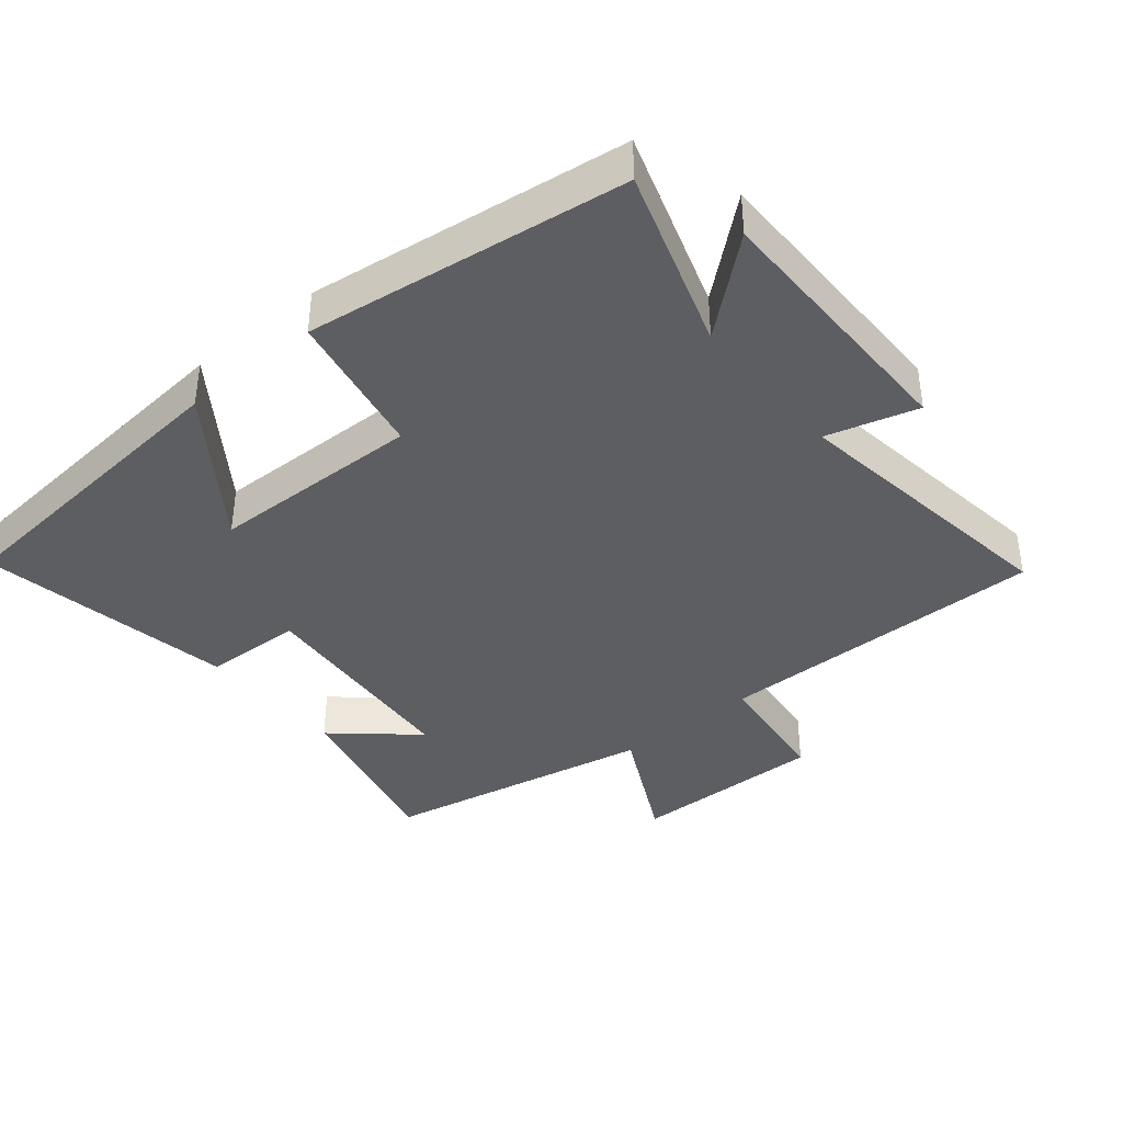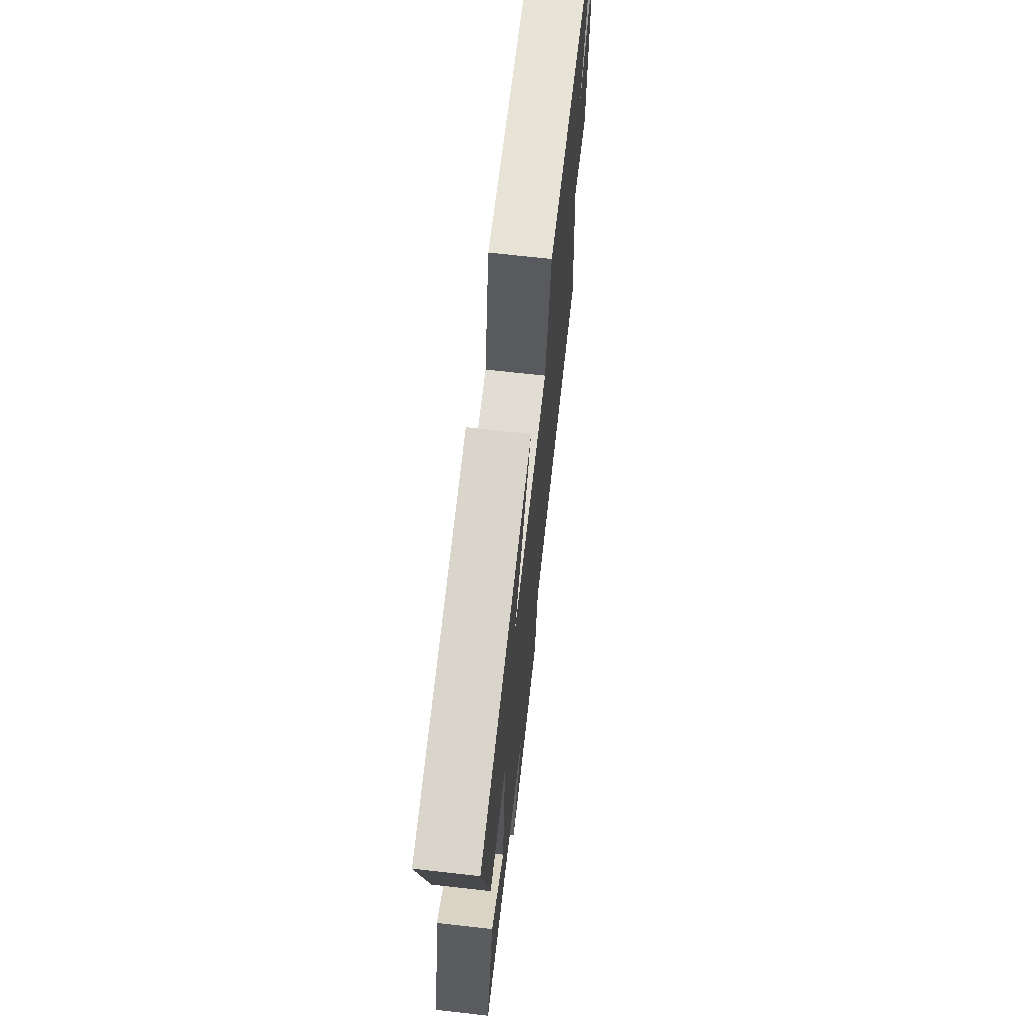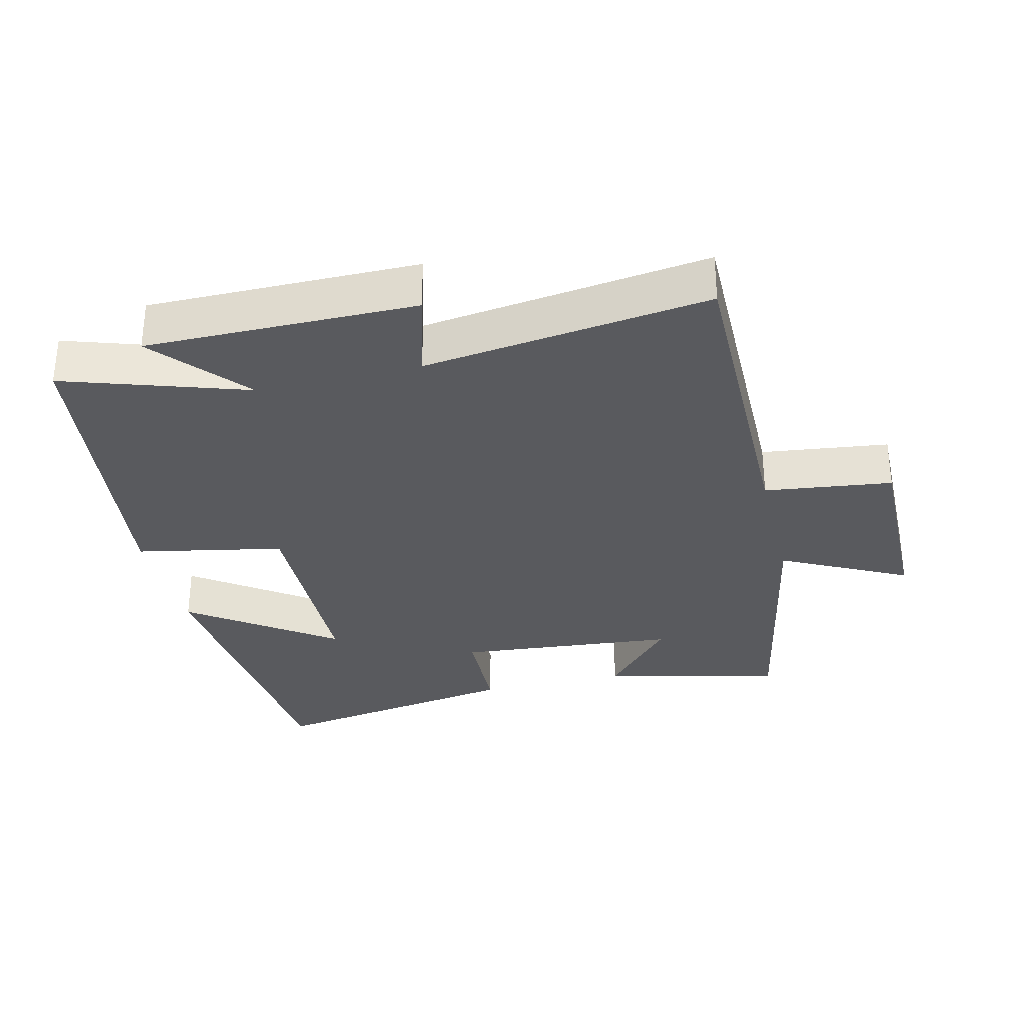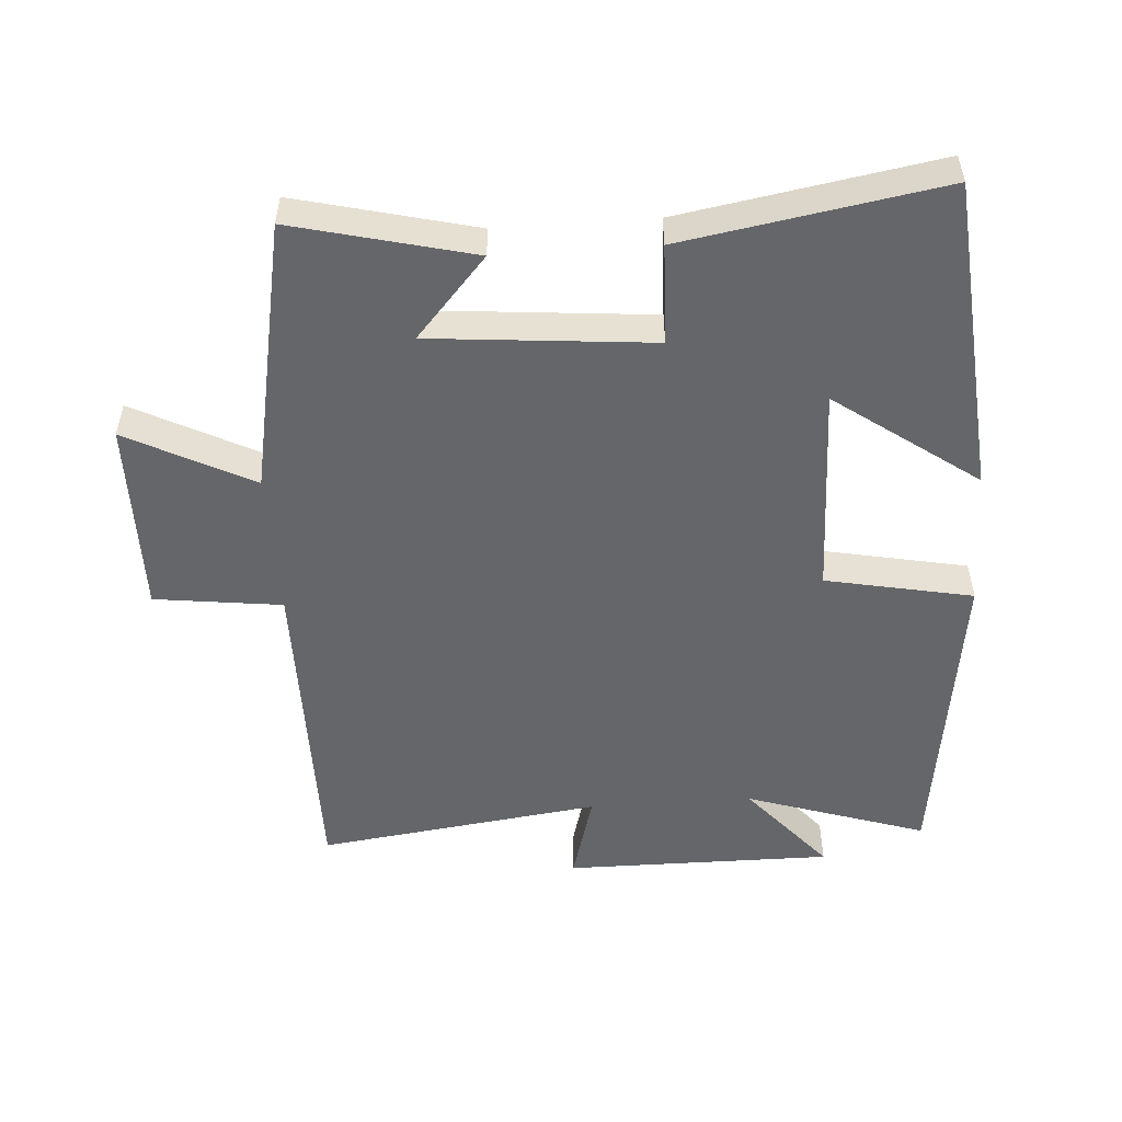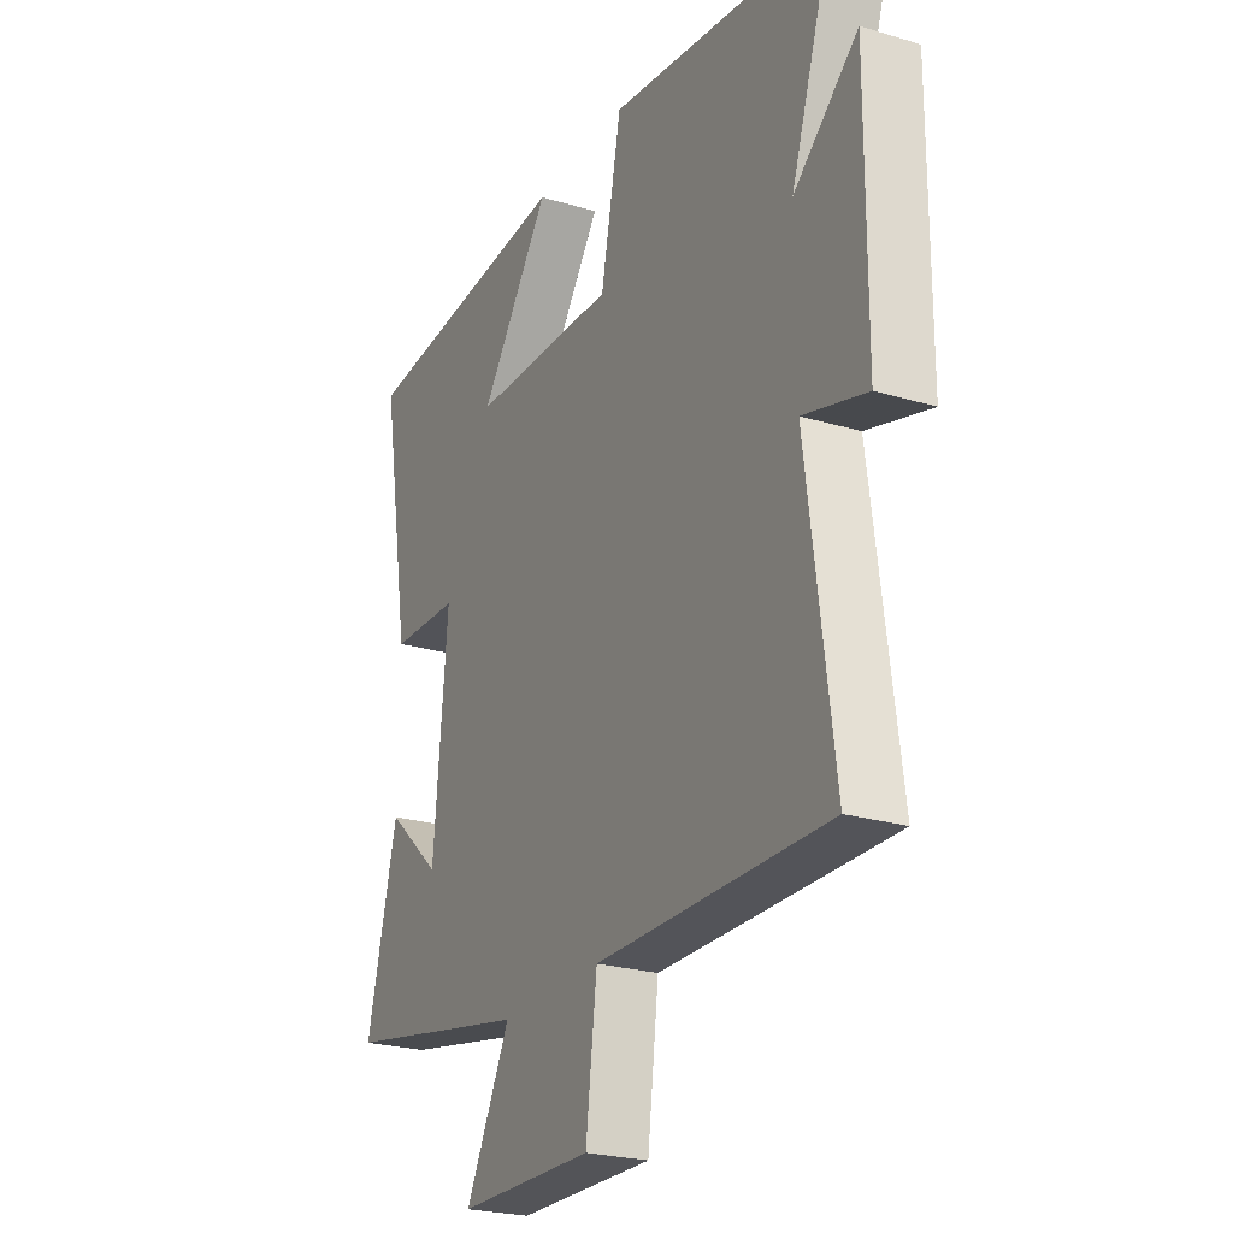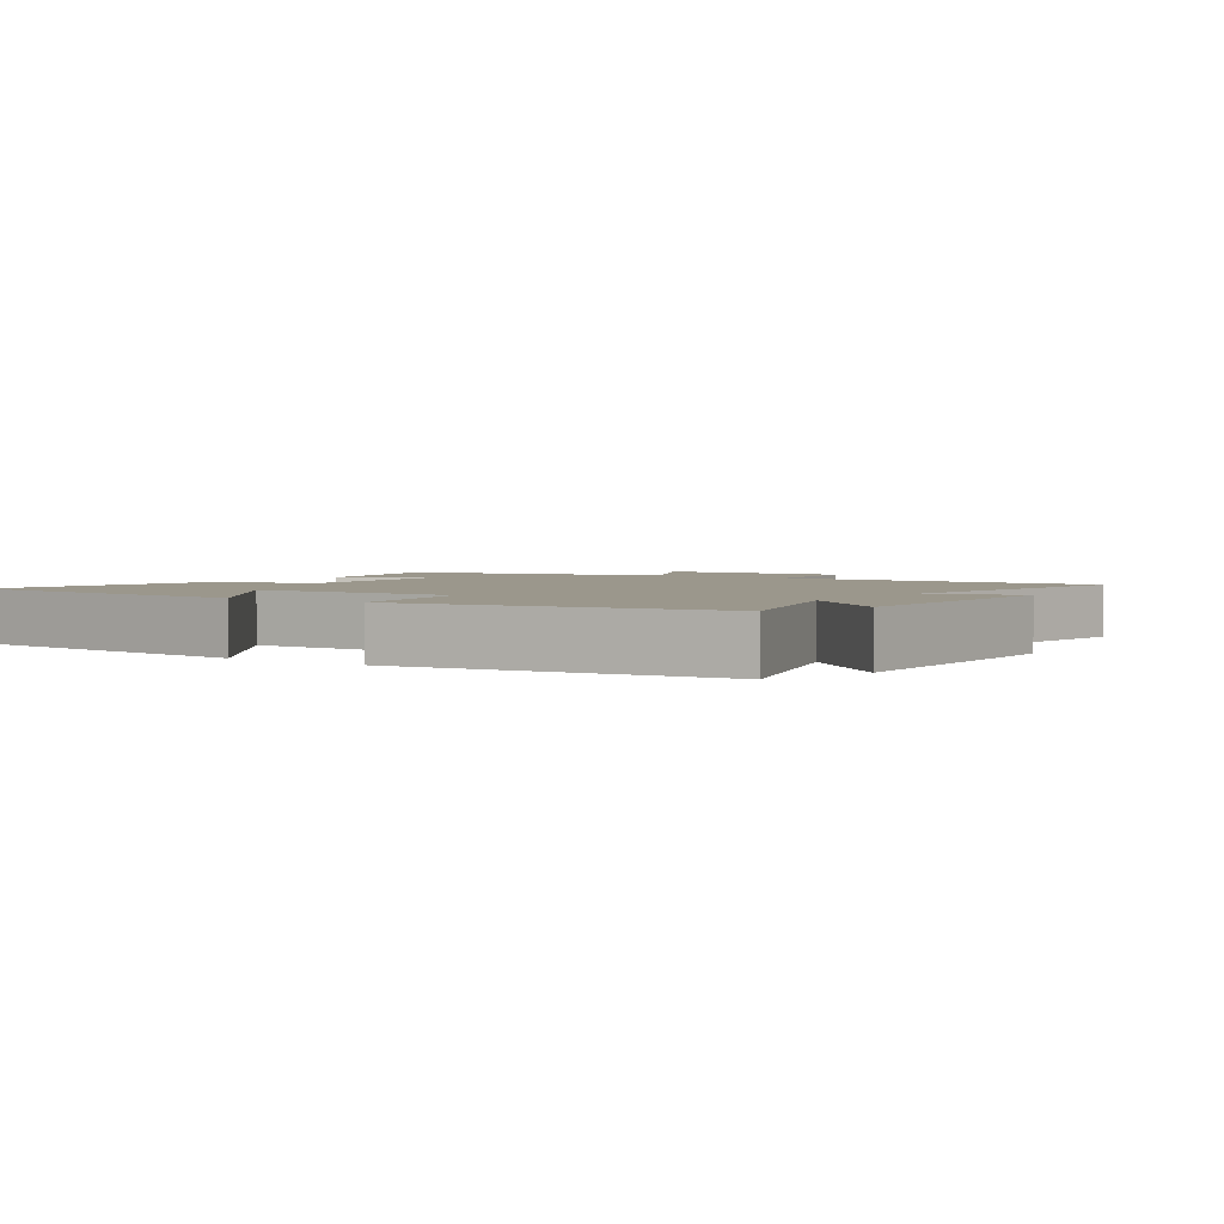
<metadata>
{"format":"obj","ext":"obj","renderer":"f3d","projection":"perspective","resolution":1024,"background":"white","views":[{"elev":-38.7,"azim":39.8,"up":"+Y"},{"elev":69.6,"azim":-83.6,"up":"+Z"},{"elev":-31.4,"azim":103.7,"up":"+Y"},{"elev":-51.7,"azim":-86.0,"up":"+Y"},{"elev":-24.2,"azim":63.7,"up":"+Z"},{"elev":2.6,"azim":34.8,"up":"+Y"}]}
</metadata>
<code>
v 0.589 0.07 0.436
v 0.5 0.07 0.167
v 0.637 0.07 0.283
v 0.635 0.07 -0.117
v 0.5 0.07 -0.079
v 0.556 0.07 -0.503
v 0.061 0.07 -0.5
v 0.037 0.07 -0.69
v -0.255 0.07 -0.686
v -0.159 0.07 -0.5
v -0.566 0.07 -0.42
v -0.5 0.07 -0.154
v -0.381 0.07 -0.259
v -0.351 0.07 0.071
v -0.5 0.07 0.076
v -0.565 0.07 0.459
v -0.094 0.07 0.5
v -0.246 0.07 0.289
v 0.07 0.07 0.281
v 0.114 0.07 0.5
v 0.589 0 0.436
v 0.5 0 0.167
v 0.637 0 0.283
v 0.635 0 -0.117
v 0.5 0 -0.079
v 0.556 0 -0.503
v 0.061 0 -0.5
v 0.037 0 -0.69
v -0.255 0 -0.686
v -0.159 0 -0.5
v -0.566 0 -0.42
v -0.5 0 -0.154
v -0.381 0 -0.259
v -0.351 0 0.071
v -0.5 0 0.076
v -0.565 0 0.459
v -0.094 0 0.5
v -0.246 0 0.289
v 0.07 0 0.281
v 0.114 0 0.5
f 19 20 1 2
f 18 19 2
f 15 16 17 18
f 14 15 18 2
f 13 14 2
f 10 11 12 13
f 10 13 2
f 7 8 9 10
f 7 10 2 3
f 5 6 7
f 5 7 3
f 3 4 5
f 22 21 40 39
f 22 39 38
f 38 37 36 35
f 22 38 35 34
f 22 34 33
f 33 32 31 30
f 22 33 30
f 30 29 28 27
f 23 22 30 27
f 27 26 25
f 23 27 25
f 25 24 23
f 1 21 22 2
f 2 22 23 3
f 3 23 24 4
f 4 24 25 5
f 5 25 26 6
f 6 26 27 7
f 7 27 28 8
f 8 28 29 9
f 9 29 30 10
f 10 30 31 11
f 11 31 32 12
f 12 32 33 13
f 13 33 34 14
f 14 34 35 15
f 15 35 36 16
f 16 36 37 17
f 17 37 38 18
f 18 38 39 19
f 19 39 40 20
f 20 40 21 1

</code>
